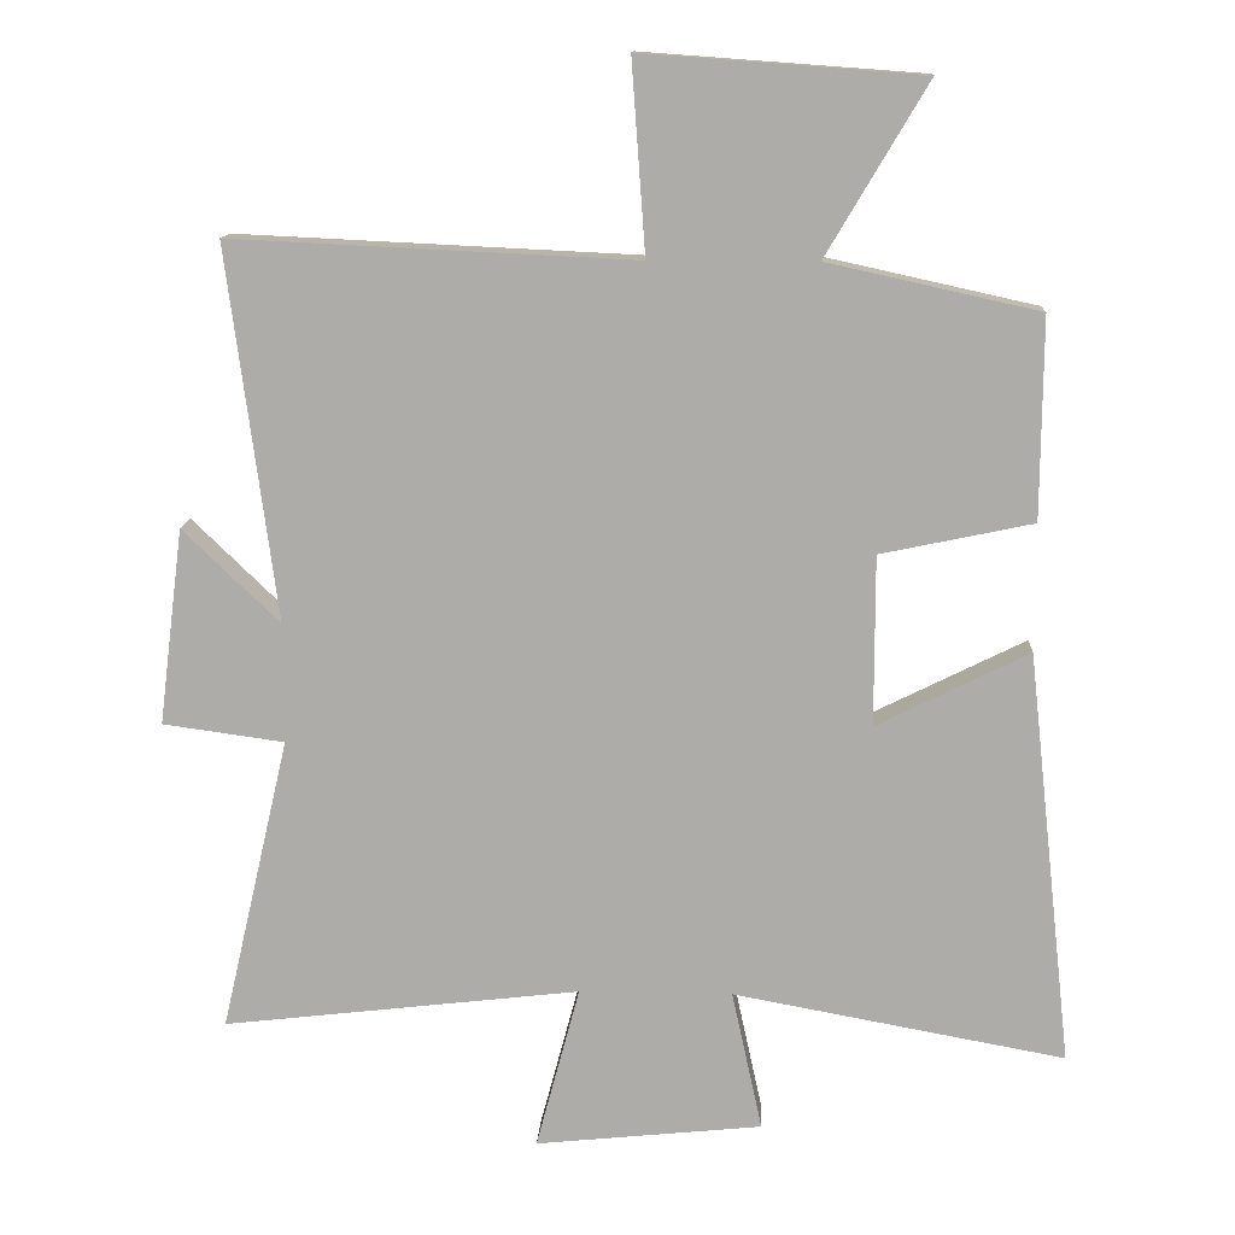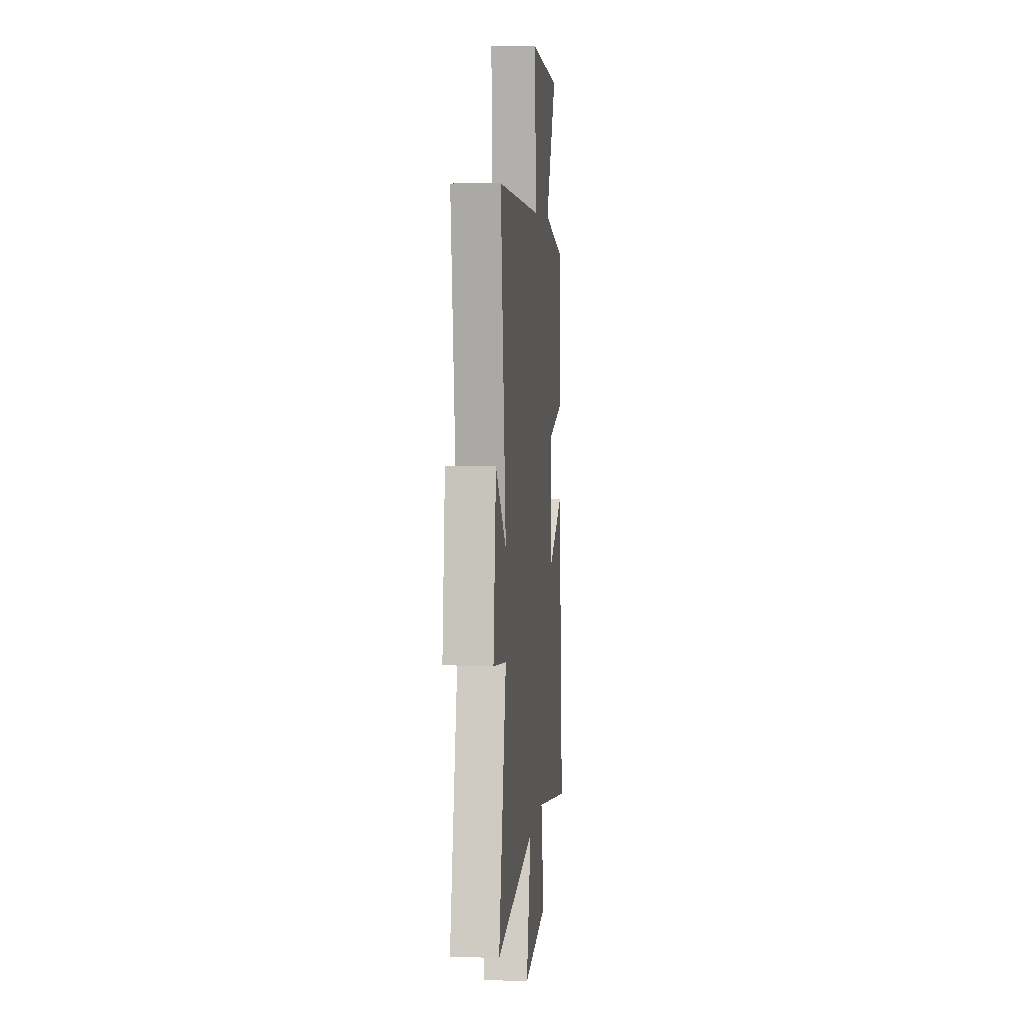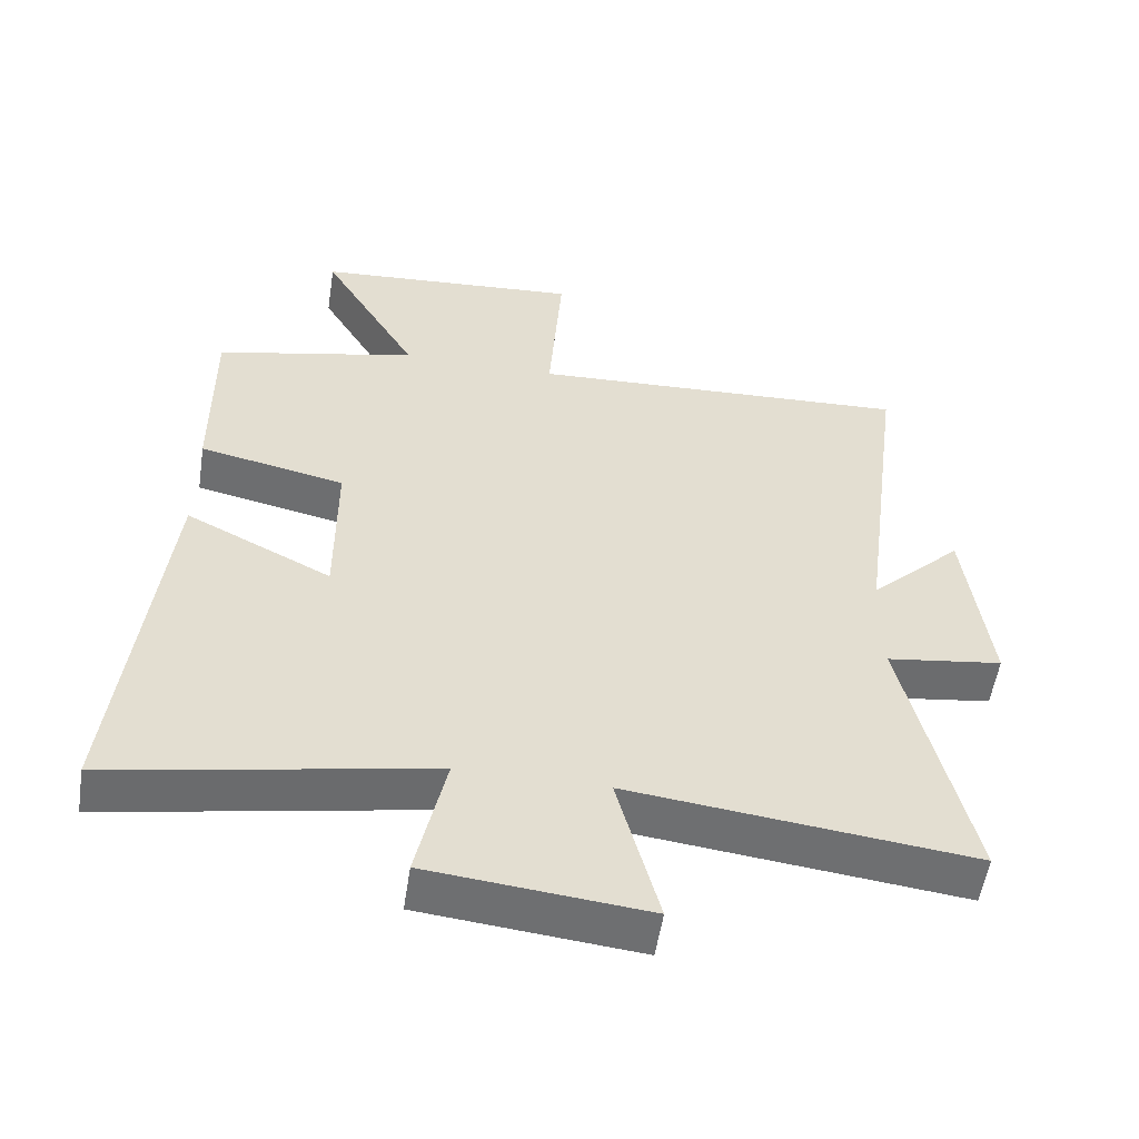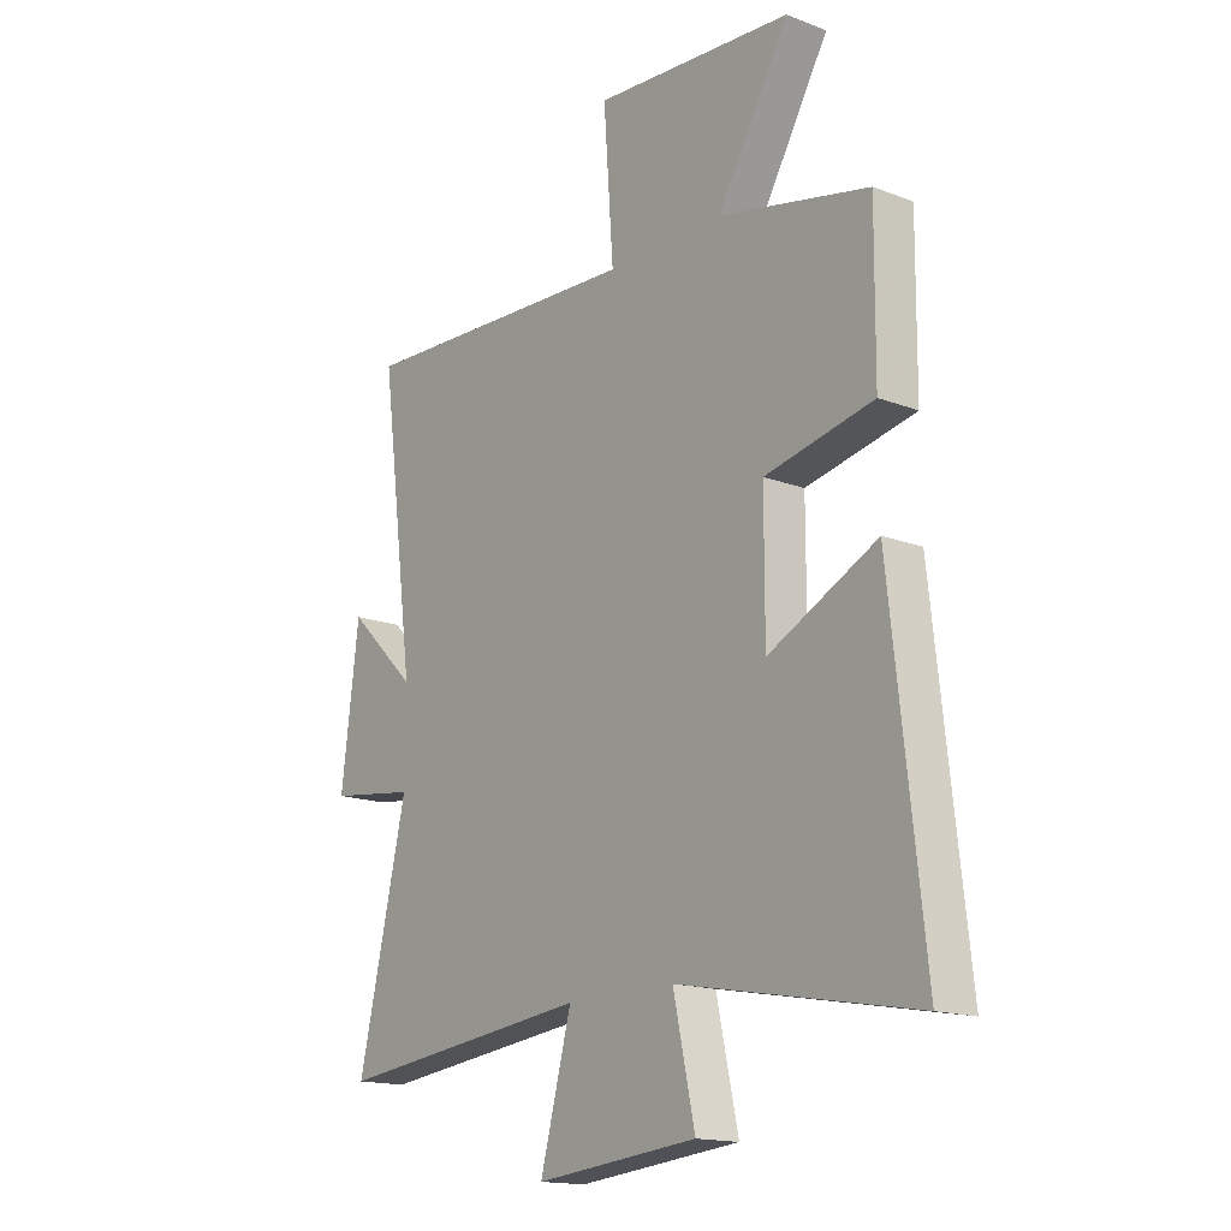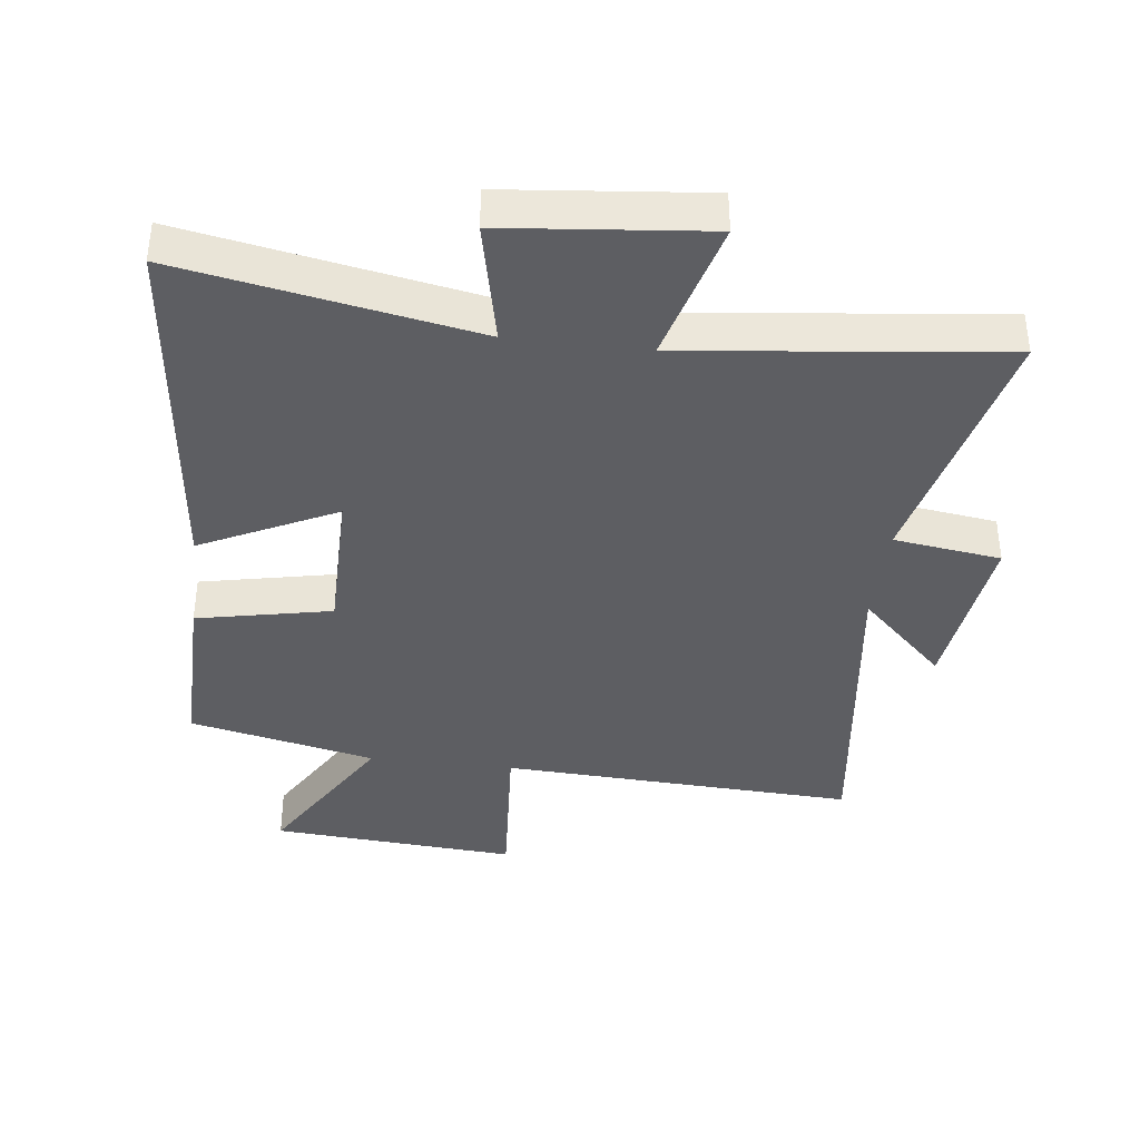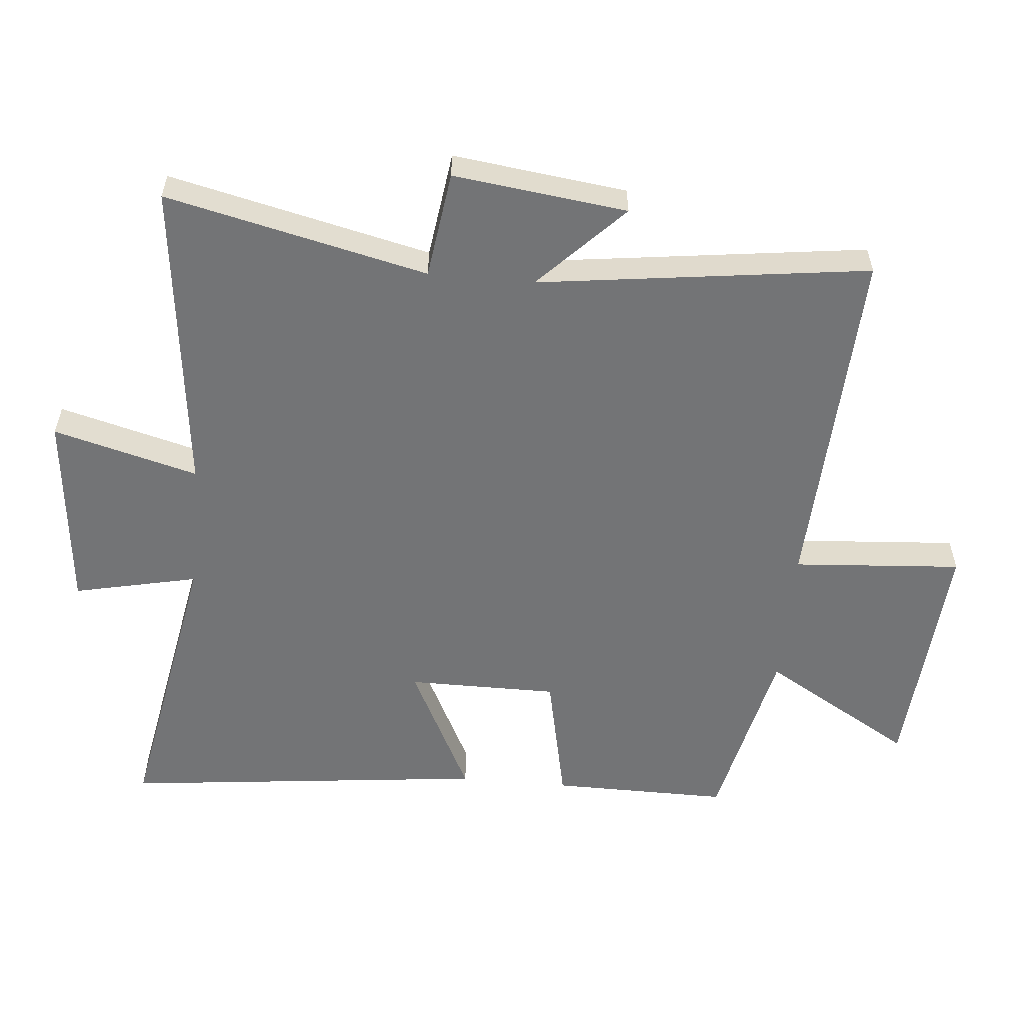
<metadata>
{"format":"obj","ext":"obj","renderer":"f3d","projection":"perspective","resolution":1024,"background":"white","views":[{"elev":12.9,"azim":2.9,"up":"+Z"},{"elev":5.9,"azim":-84.4,"up":"+Z"},{"elev":-54.4,"azim":171.3,"up":"+Z"},{"elev":-16.1,"azim":51.7,"up":"+Z"},{"elev":-38.5,"azim":173.0,"up":"+Y"},{"elev":-56.2,"azim":-95.2,"up":"+Y"}]}
</metadata>
<code>
v 0.502 0.07 0.436
v 0.5 0.07 0.16
v 0.291 0.07 0.116
v 0.291 0.07 -0.118
v 0.5 0.07 -0.014
v 0.563 0.07 -0.584
v 0.107 0.07 -0.5
v 0.149 0.07 -0.693
v -0.163 0.07 -0.725
v -0.103 0.07 -0.5
v -0.594 0.07 -0.557
v -0.5 0.07 -0.151
v -0.667 0.07 -0.128
v -0.633 0.07 0.142
v -0.5 0.07 0.013
v -0.567 0.07 0.526
v -0.014 0.07 0.5
v -0.033 0.07 0.763
v 0.351 0.07 0.735
v 0.212 0.07 0.5
v 0.502 0 0.436
v 0.5 0 0.16
v 0.291 0 0.116
v 0.291 0 -0.118
v 0.5 0 -0.014
v 0.563 0 -0.584
v 0.107 0 -0.5
v 0.149 0 -0.693
v -0.163 0 -0.725
v -0.103 0 -0.5
v -0.594 0 -0.557
v -0.5 0 -0.151
v -0.667 0 -0.128
v -0.633 0 0.142
v -0.5 0 0.013
v -0.567 0 0.526
v -0.014 0 0.5
v -0.033 0 0.763
v 0.351 0 0.735
v 0.212 0 0.5
f 17 18 19 20
f 1 2 3
f 20 1 3
f 17 20 3
f 17 3 4
f 16 17 4
f 15 16 4
f 12 13 14 15
f 12 15 4
f 10 11 12 4
f 7 8 9 10
f 7 10 4 5
f 5 6 7
f 40 39 38 37
f 23 22 21
f 23 21 40
f 23 40 37
f 24 23 37
f 24 37 36
f 24 36 35
f 35 34 33 32
f 24 35 32
f 24 32 31 30
f 30 29 28 27
f 25 24 30 27
f 27 26 25
f 1 21 22 2
f 2 22 23 3
f 3 23 24 4
f 4 24 25 5
f 5 25 26 6
f 6 26 27 7
f 7 27 28 8
f 8 28 29 9
f 9 29 30 10
f 10 30 31 11
f 11 31 32 12
f 12 32 33 13
f 13 33 34 14
f 14 34 35 15
f 15 35 36 16
f 16 36 37 17
f 17 37 38 18
f 18 38 39 19
f 19 39 40 20
f 20 40 21 1

</code>
